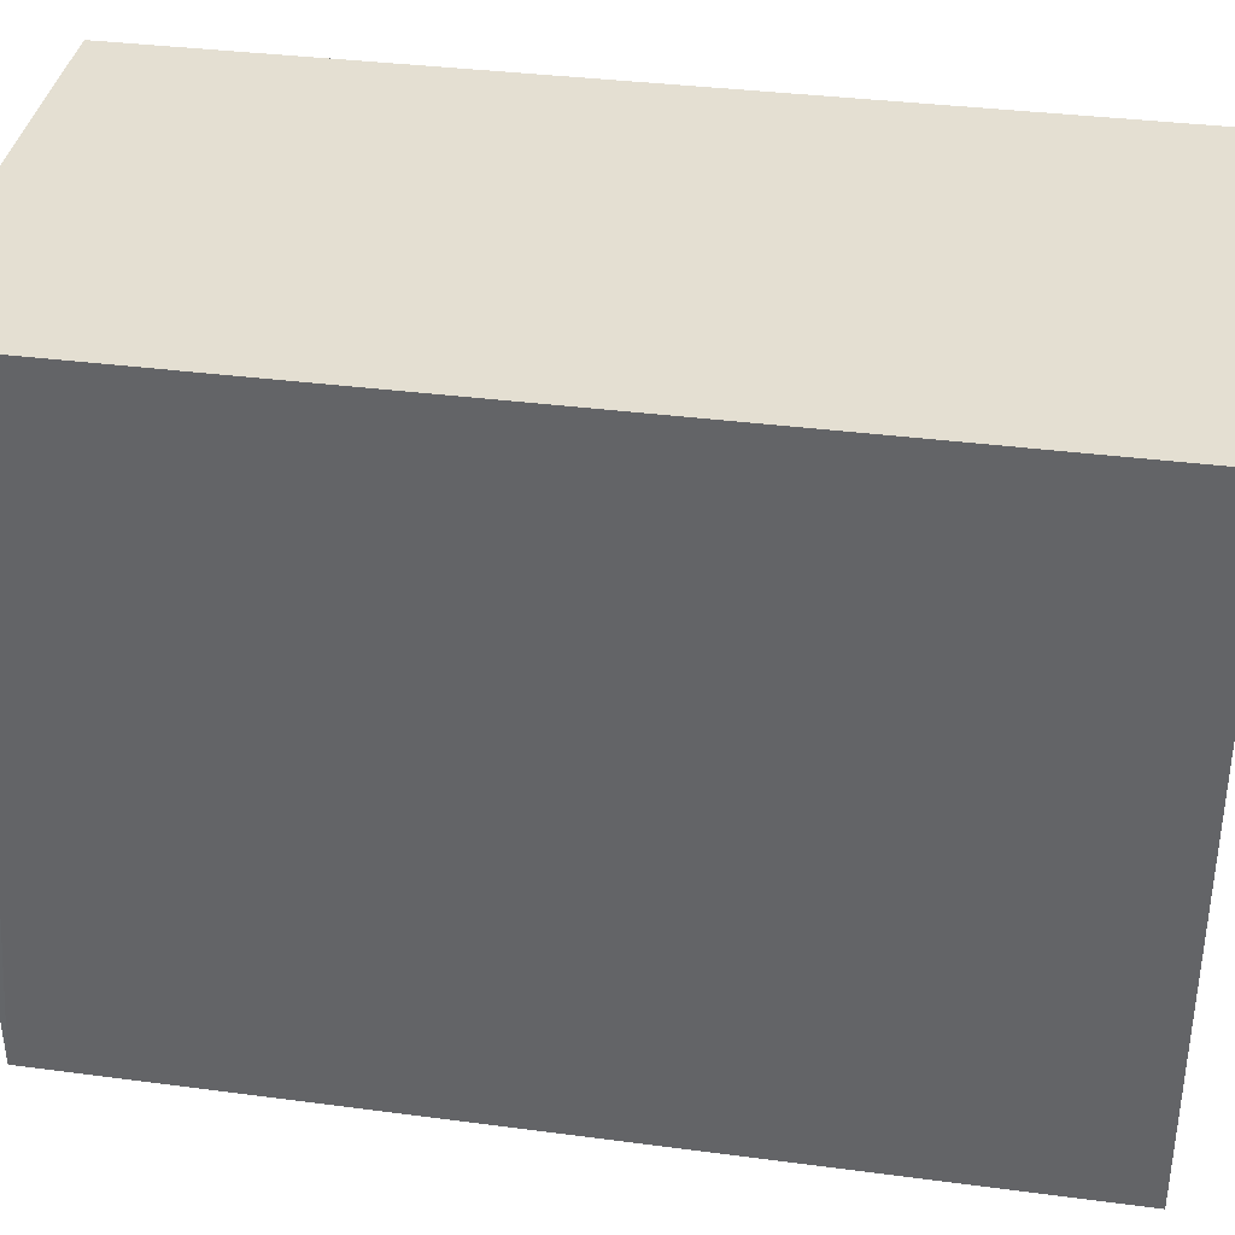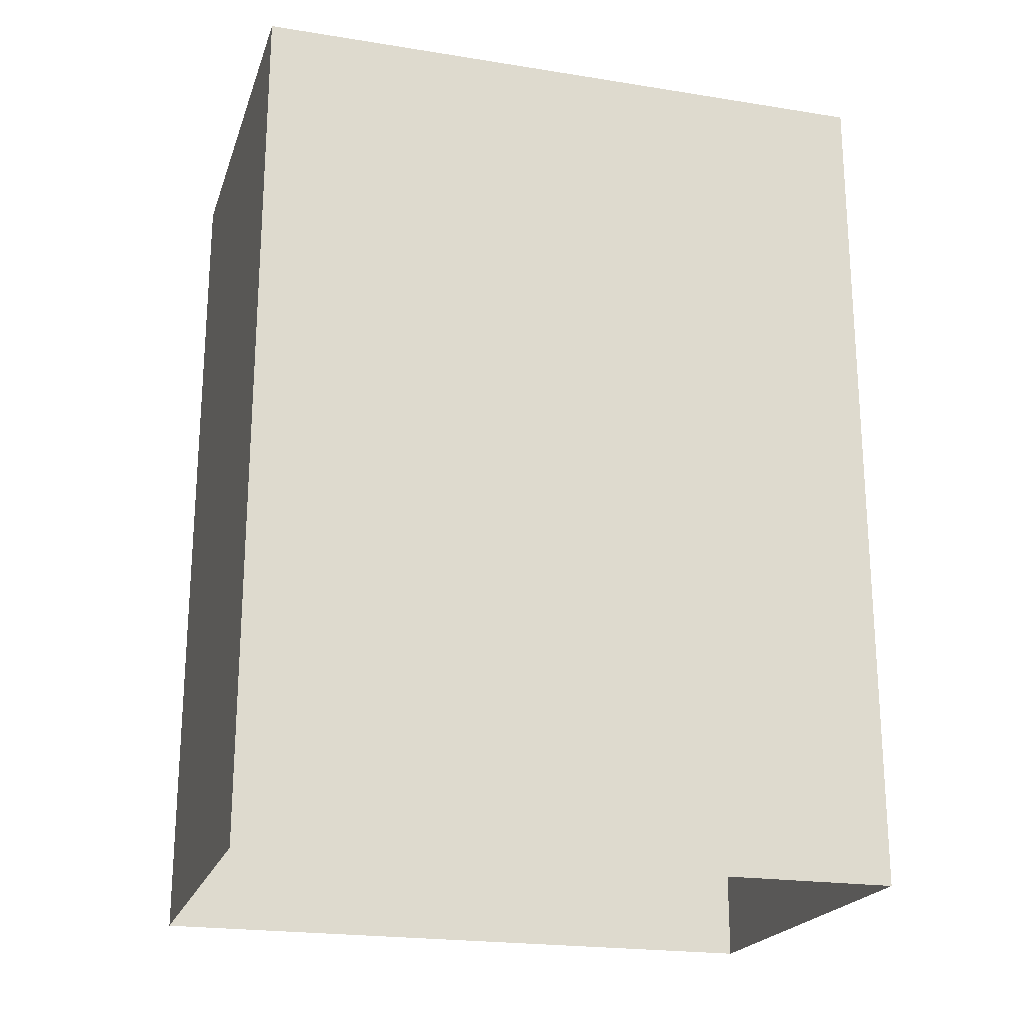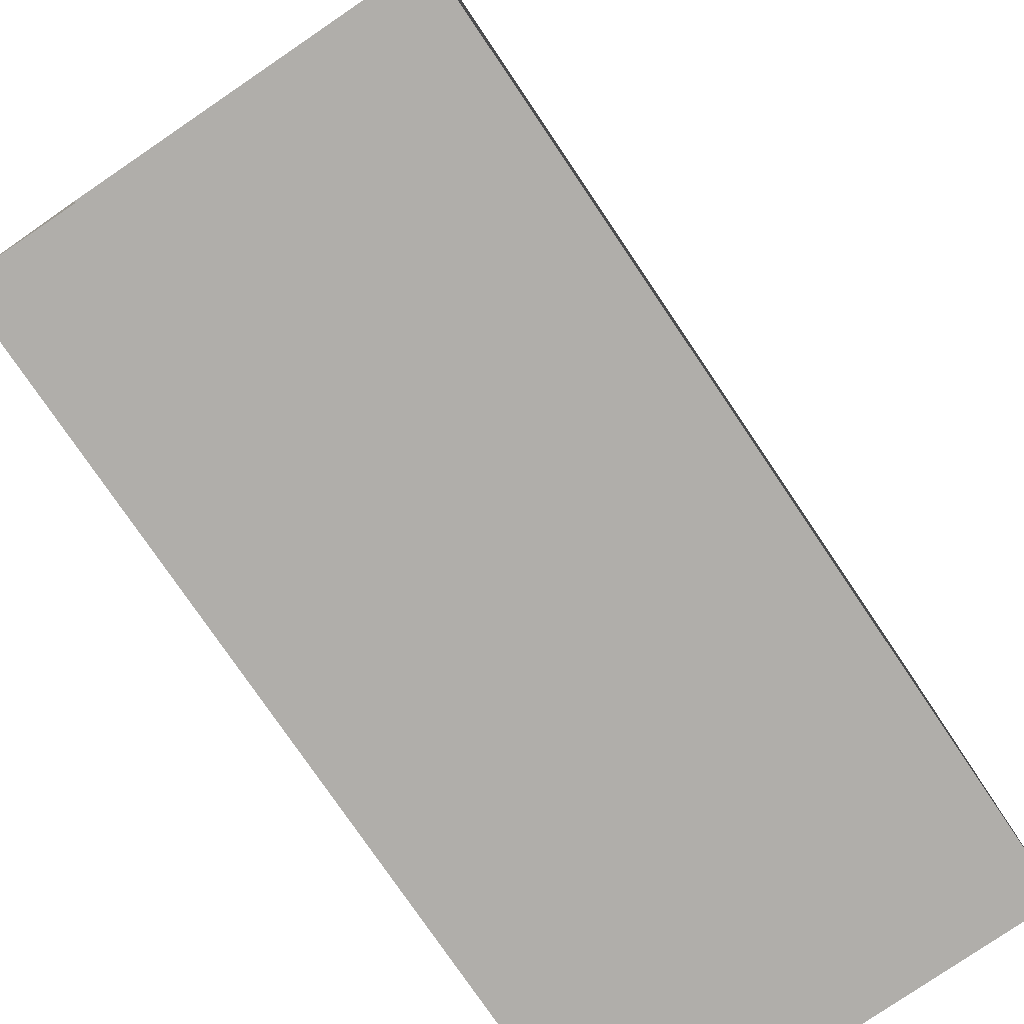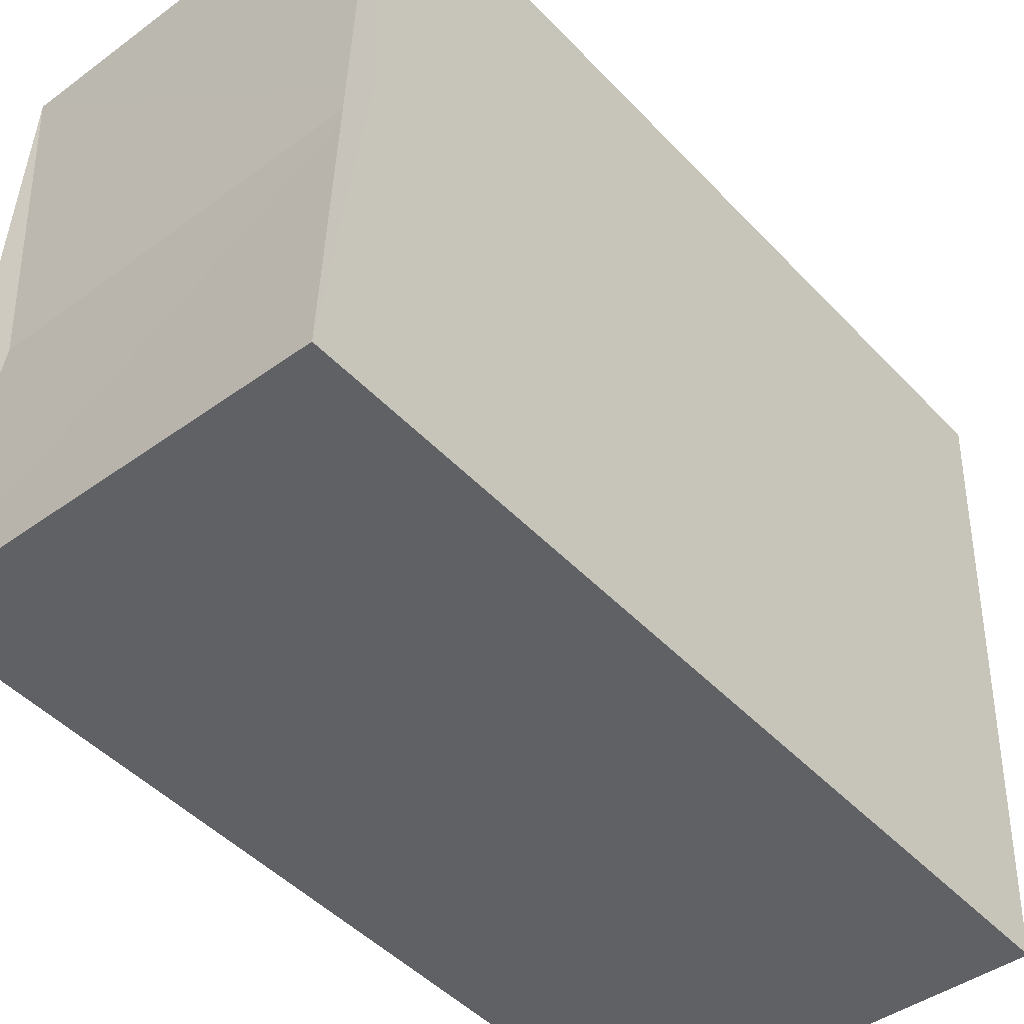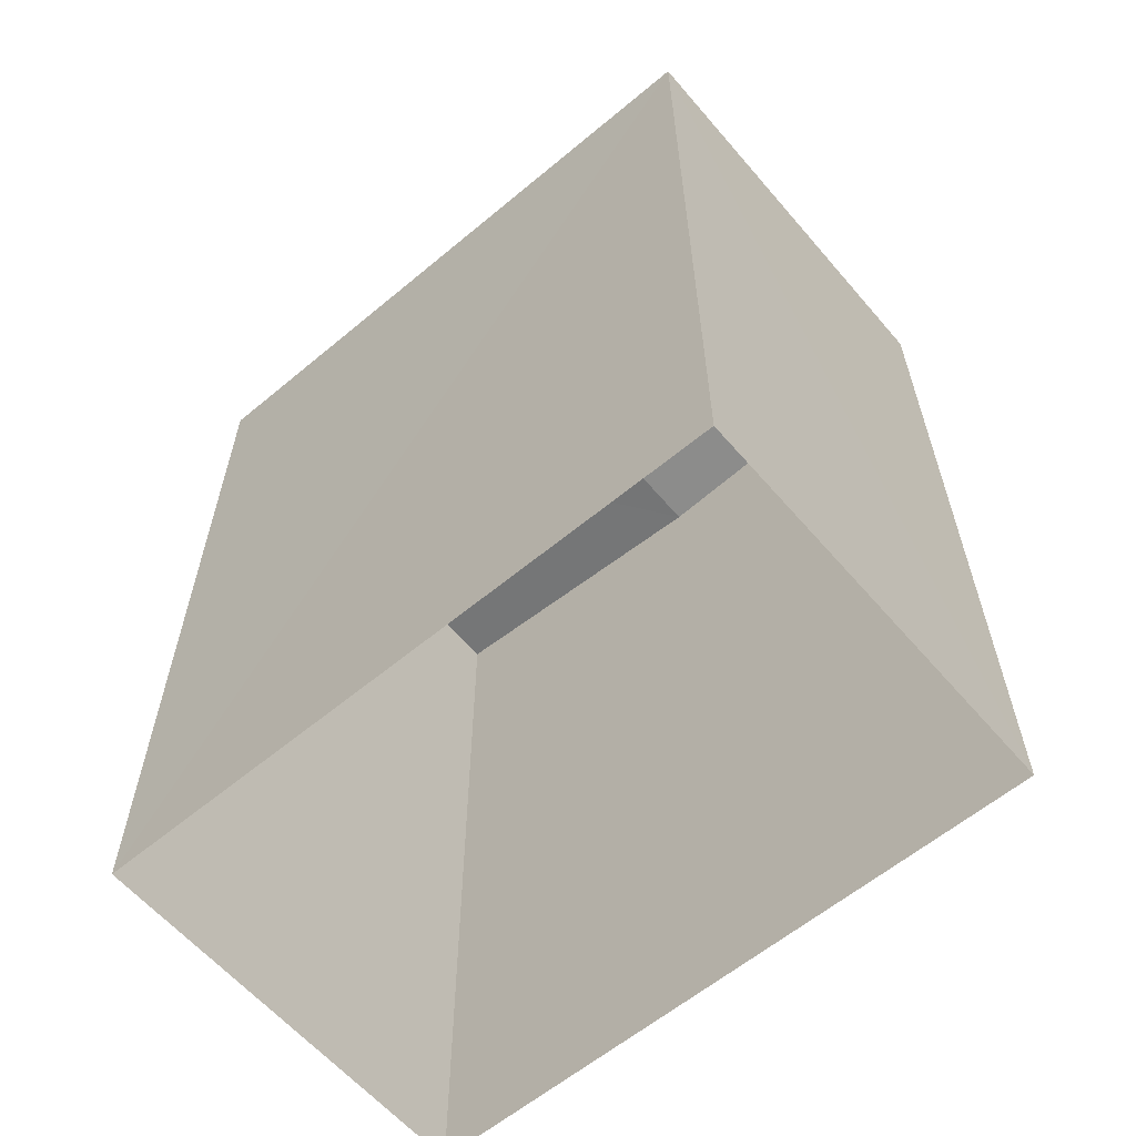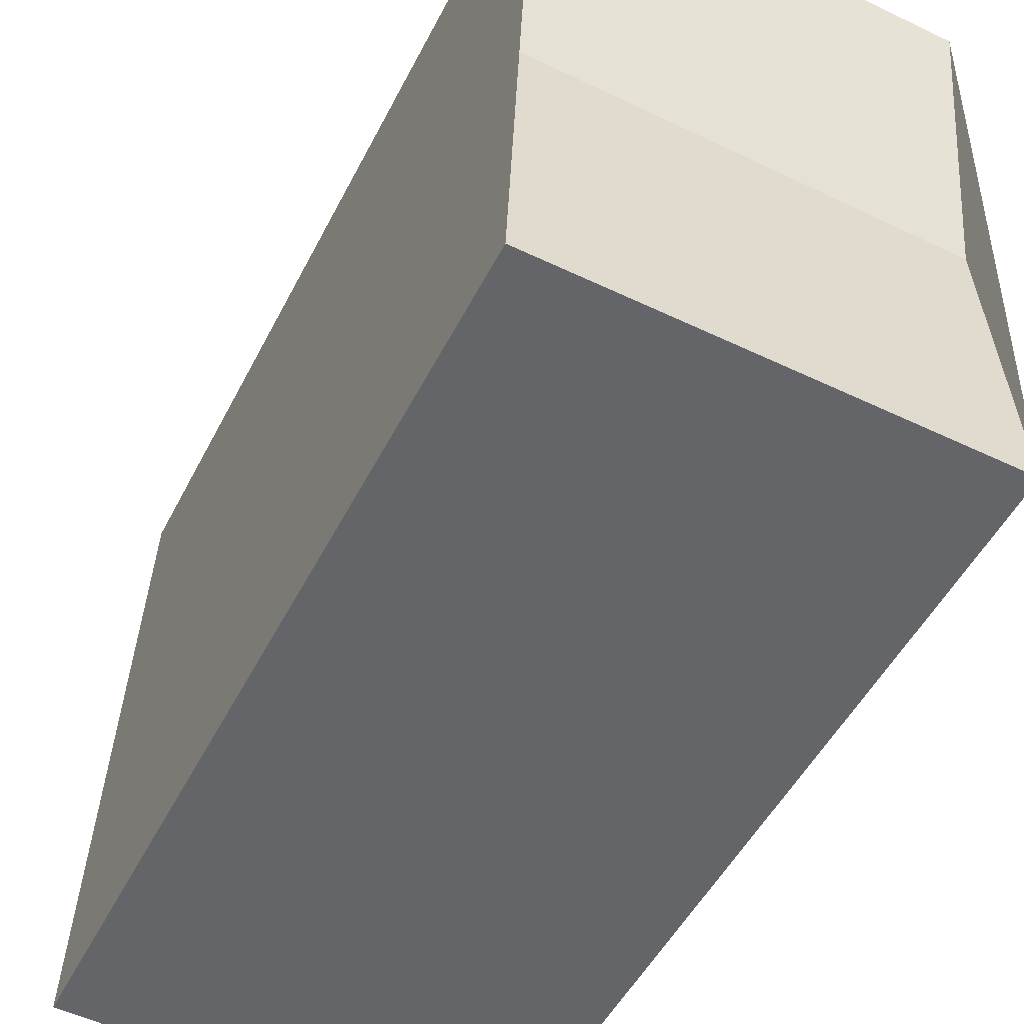
<metadata>
{"format":"obj","ext":"obj","renderer":"f3d","projection":"perspective","resolution":1024,"background":"white","views":[{"elev":35.2,"azim":100.0,"up":"+Y"},{"elev":-21.2,"azim":71.7,"up":"+Z"},{"elev":-76.5,"azim":-146.0,"up":"+Y"},{"elev":-47.4,"azim":40.7,"up":"+Y"},{"elev":-60.4,"azim":-51.8,"up":"+Z"},{"elev":-50.7,"azim":-26.5,"up":"+Y"}]}
</metadata>
<code>
v -3.739e+05 -1.053e+05 20.3
v -3.739e+05 -1.053e+05 20.3
v -3.739e+05 -1.053e+05 20.3
v -3.739e+05 -1.053e+05 20.3
v -3.739e+05 -1.053e+05 29.79
v -3.739e+05 -1.053e+05 30.13
v -3.739e+05 -1.053e+05 29.79
v -3.739e+05 -1.053e+05 30.13
v -3.739e+05 -1.053e+05 30.13
v -3.739e+05 -1.053e+05 30.13
f 1 2 3
f 1 4 2
f 5 6 7
f 5 8 6
f 9 10 5
f 7 9 5
f 6 2 4
f 6 8 2
f 9 1 3
f 10 9 3
f 10 3 2
f 8 10 2
f 5 10 8
f 9 4 1
f 9 6 4
f 7 6 9

</code>
